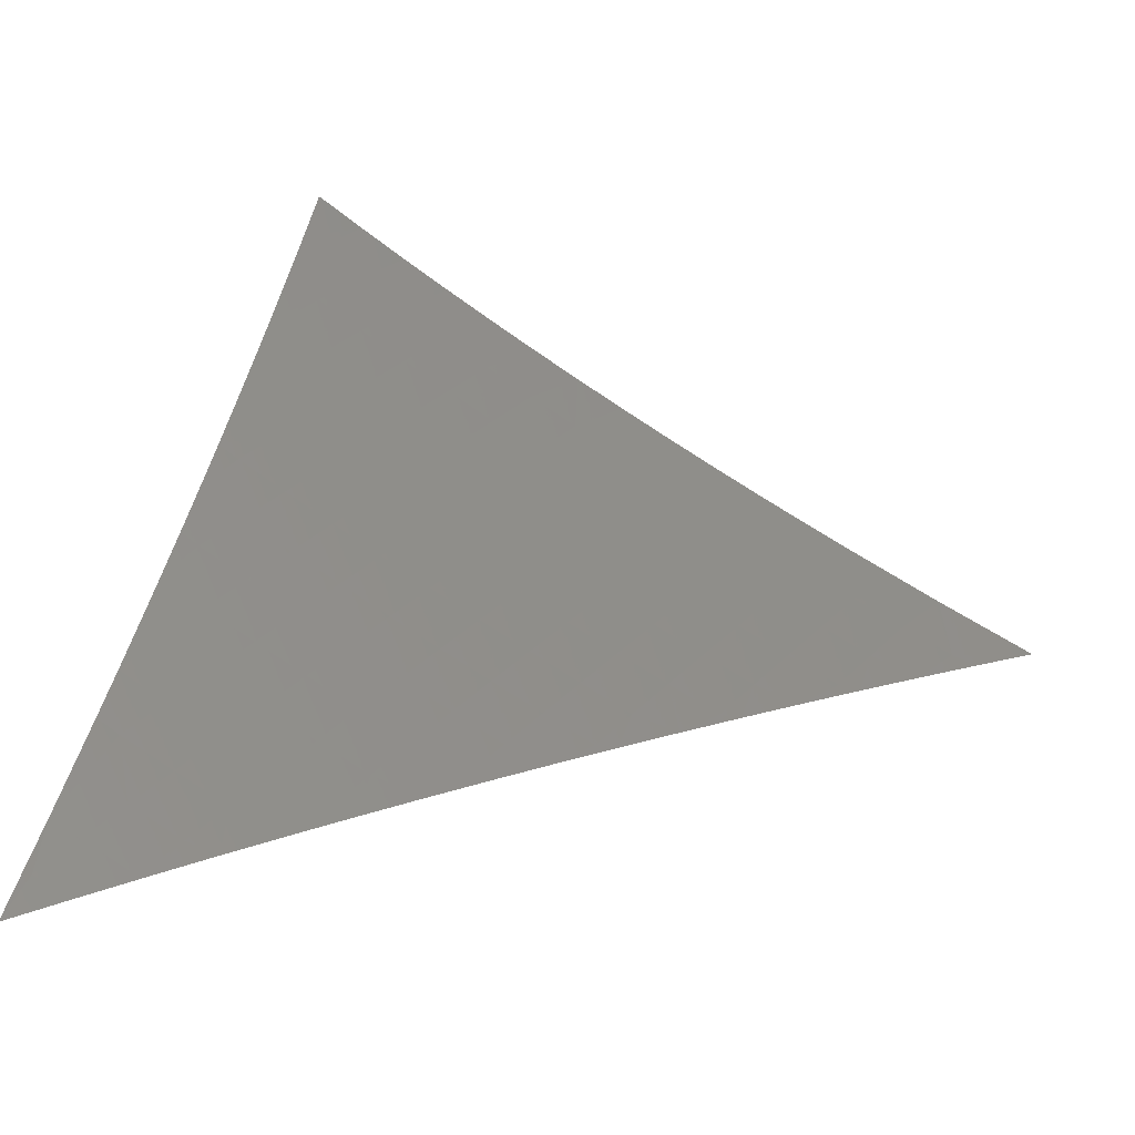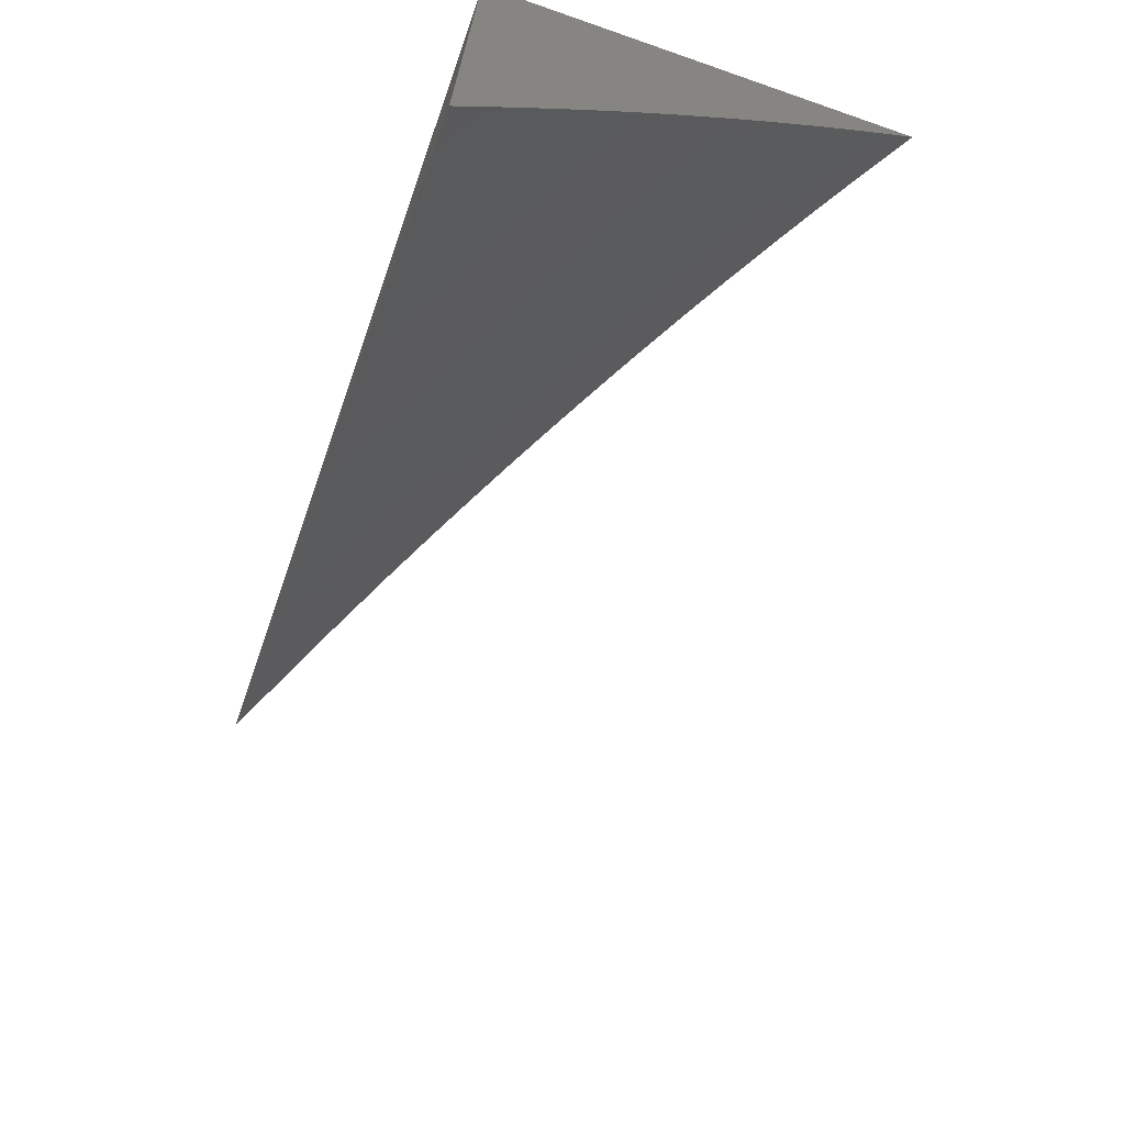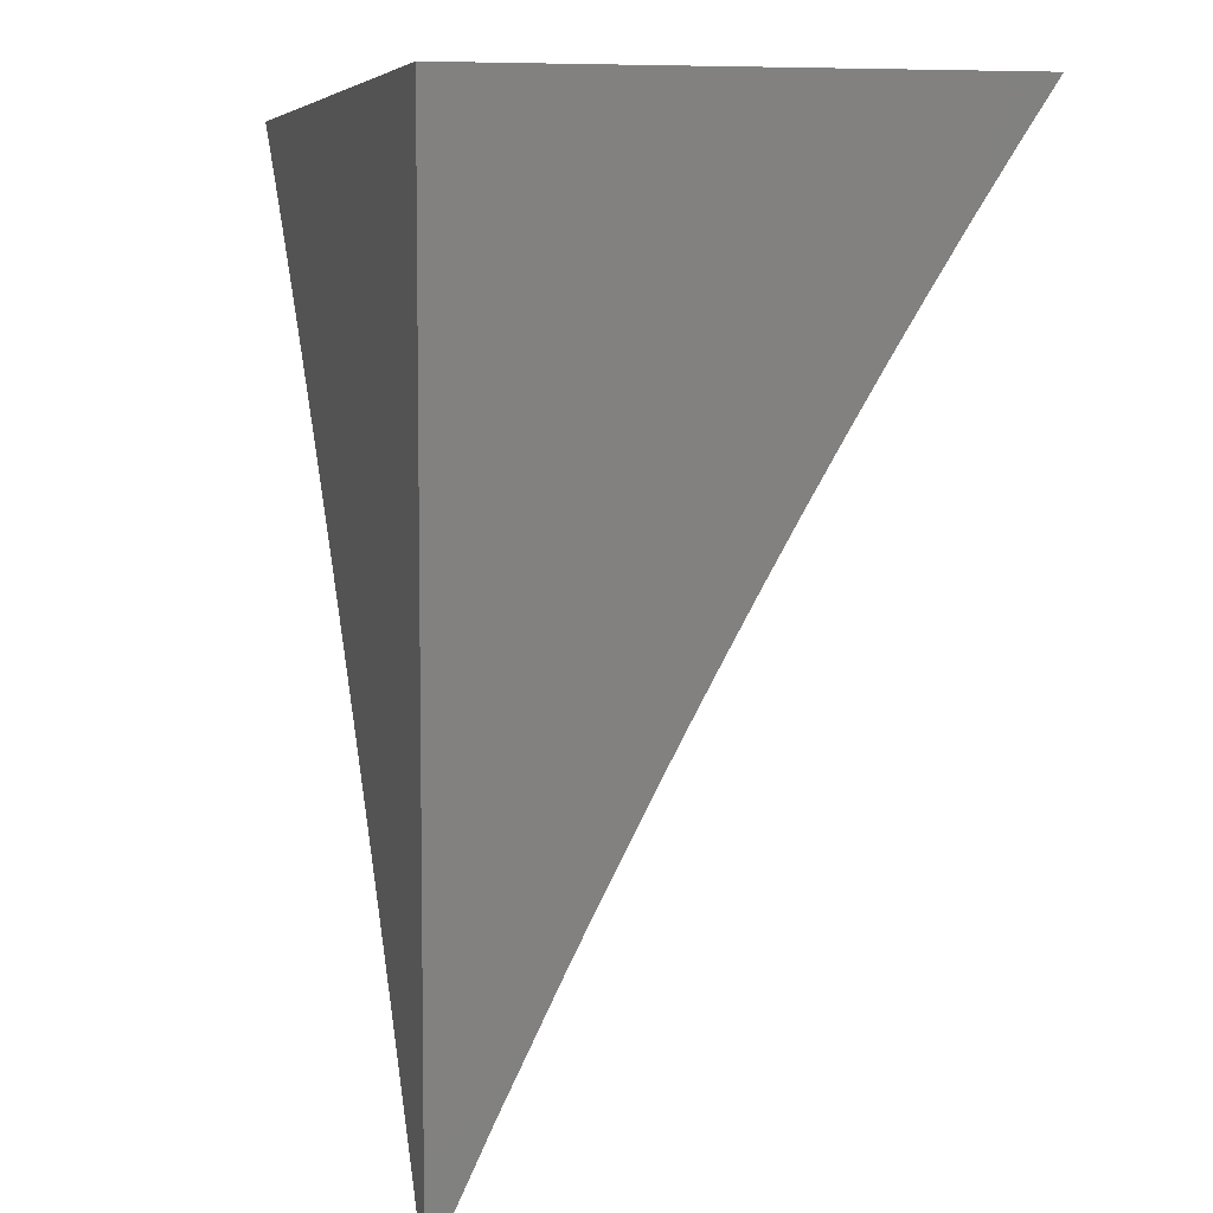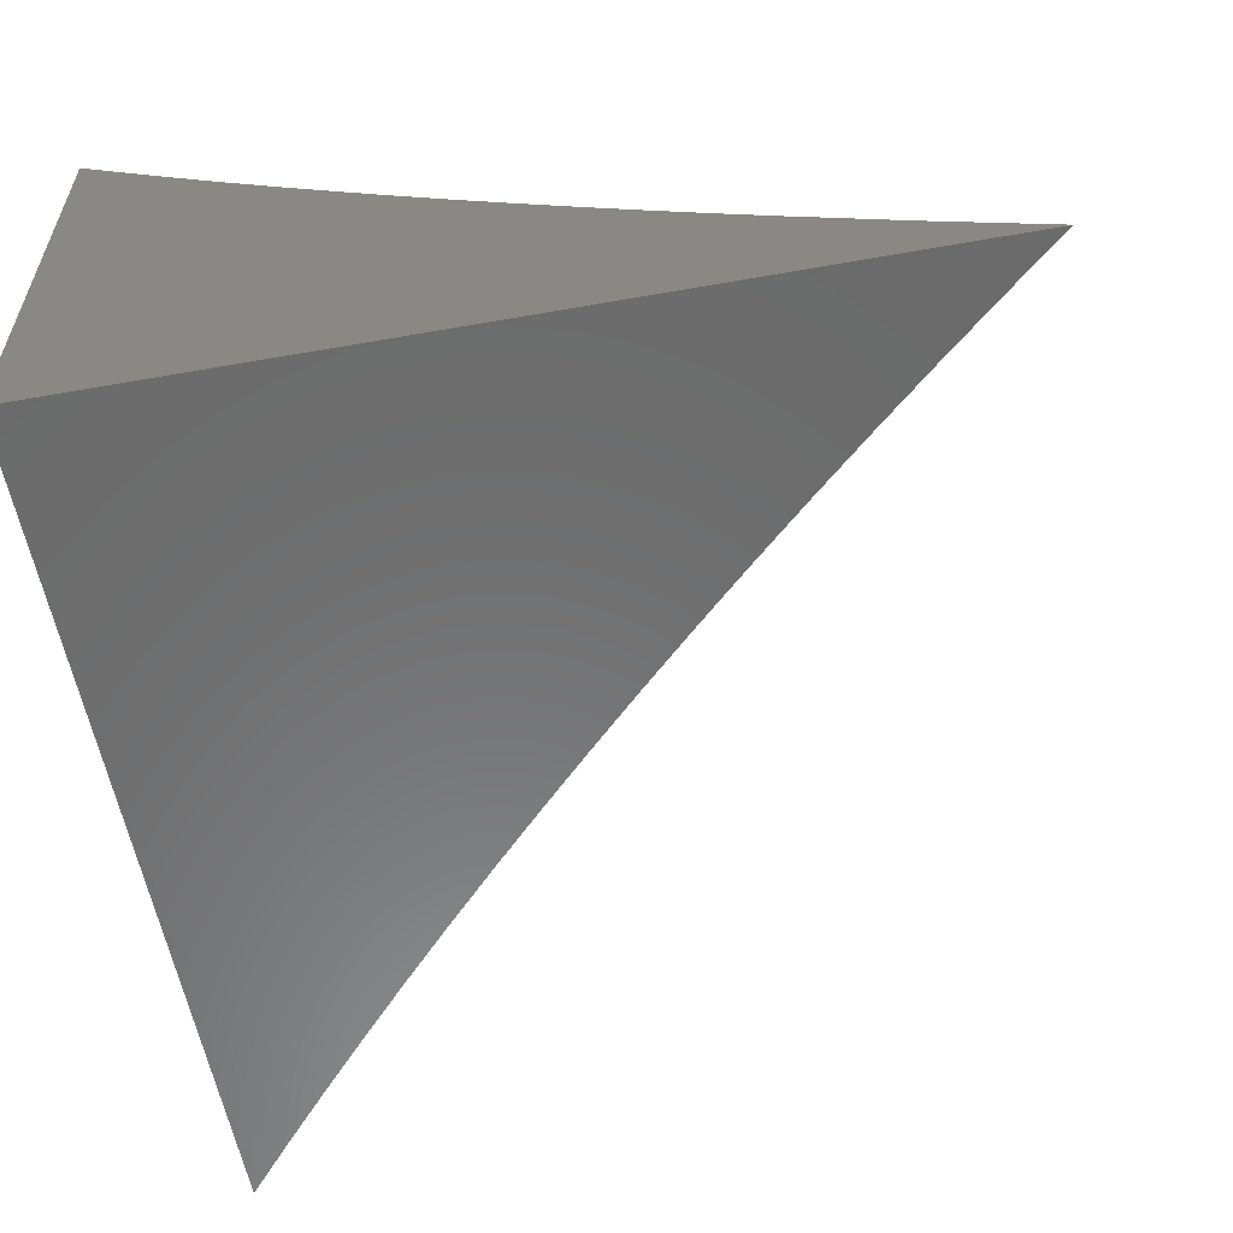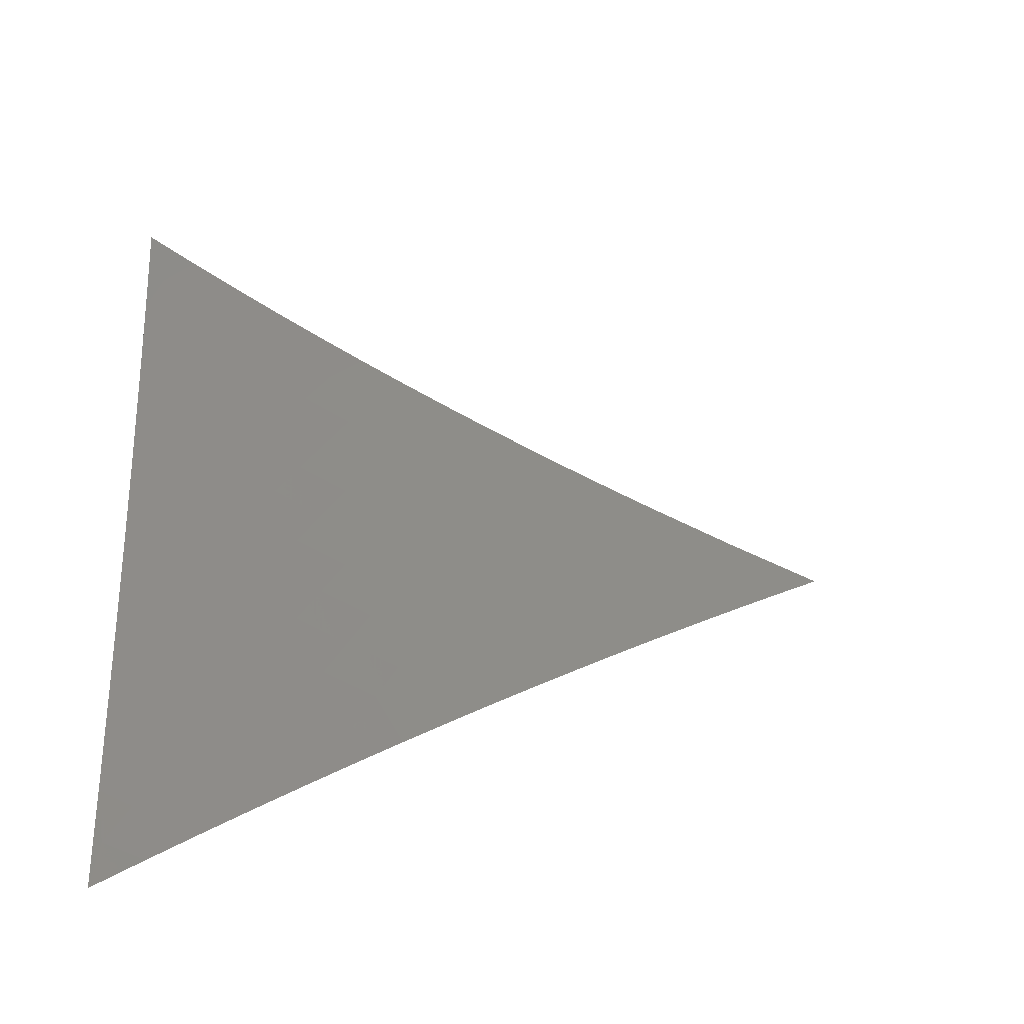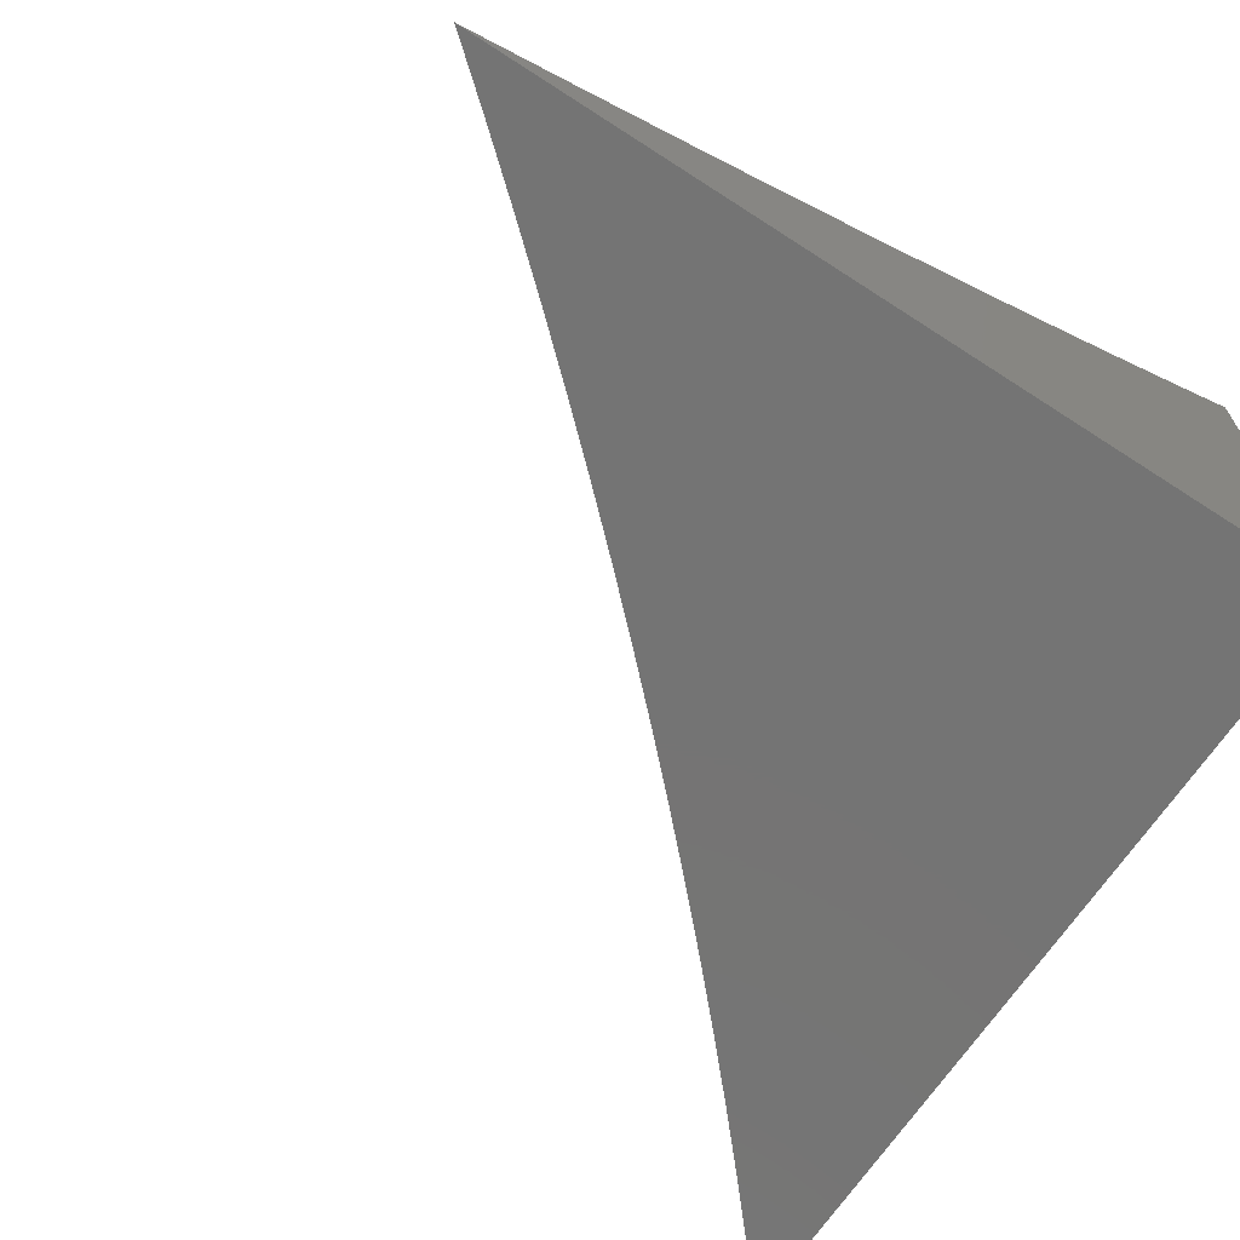
<metadata>
{"format":"stl","ext":"stl","renderer":"f3d","projection":"perspective","resolution":1024,"background":"white","views":[{"elev":23.8,"azim":-163.4,"up":"+Y"},{"elev":-72.3,"azim":70.8,"up":"+Z"},{"elev":6.6,"azim":76.6,"up":"+Z"},{"elev":-57.6,"azim":100.4,"up":"+Y"},{"elev":17.1,"azim":176.8,"up":"+Y"},{"elev":-66.6,"azim":-33.1,"up":"+Y"}]}
</metadata>
<code>
# stl→obj: 154 verts, 304 faces
v 3.393 -11 3.963
v 3.349 -11 4
v 3.413 -10.99 3.961
v 3.433 -10.96 4
v 3.457 -10.97 3.961
v 3.501 -10.95 3.961
v 3.521 -10.96 3.921
v 3.565 -10.94 3.921
v 3.585 -10.95 3.882
v 3.628 -10.93 3.882
v 3.649 -10.94 3.842
v 3.692 -10.92 3.842
v 3.712 -10.93 3.802
v 3.755 -10.91 3.802
v 3.776 -10.92 3.761
v 3.818 -10.89 3.761
v 3.839 -10.9 3.721
v 3.86 -10.87 3.761
v 3.881 -10.88 3.721
v 3.901 -10.85 3.761
v 3.922 -10.86 3.721
v 3.963 -10.83 3.721
v 3.984 -10.84 3.68
v 4 -10.83 3.681
v 4 -10.86 3.641
v 3.517 -10.92 4
v 3.544 -10.93 3.961
v 3.608 -10.92 3.921
v 3.671 -10.91 3.882
v 3.734 -10.9 3.842
v 3.797 -10.88 3.802
v 3.839 -10.86 3.802
v 3.88 -10.84 3.802
v 3.942 -10.82 3.761
v 4 -10.81 3.722
v 3.558 -10.9 4
v 3.587 -10.91 3.961
v 3.65 -10.9 3.921
v 3.713 -10.88 3.882
v 3.776 -10.87 3.842
v 3.818 -10.85 3.842
v 3.859 -10.83 3.842
v 3.921 -10.81 3.802
v 3.983 -10.8 3.761
v 4 -10.79 3.762
v 3.961 -10.79 3.802
v 4 -10.77 3.802
v 3.939 -10.78 3.842
v 3.978 -10.76 3.842
v 3.917 -10.77 3.882
v 3.956 -10.74 3.882
v 3.895 -10.76 3.921
v 3.933 -10.73 3.921
v 3.872 -10.75 3.961
v 3.911 -10.72 3.961
v 3.882 -10.72 4
v 3.922 -10.69 4
v 3.599 -10.88 4
v 3.629 -10.88 3.961
v 3.692 -10.87 3.921
v 3.755 -10.86 3.882
v 3.796 -10.84 3.882
v 3.837 -10.82 3.882
v 3.899 -10.8 3.842
v 3.64 -10.86 4
v 3.671 -10.86 3.961
v 3.734 -10.85 3.921
v 3.775 -10.83 3.921
v 3.815 -10.81 3.921
v 3.877 -10.79 3.882
v 3.681 -10.83 4
v 3.712 -10.84 3.961
v 3.753 -10.82 3.961
v 3.793 -10.79 3.961
v 3.855 -10.78 3.921
v 3.721 -10.81 4
v 3.762 -10.79 4
v 3.802 -10.77 4
v 3.833 -10.77 3.961
v 3.842 -10.74 4
v 3.949 -10.7 3.961
v 3.961 -10.67 4
v 3.987 -10.68 3.961
v 4 -10.67 3.961
v 4 -10.69 3.922
v 4 -10.64 4
v 4 -10.72 3.882
v 3.972 -10.71 3.921
v 3.995 -10.72 3.882
v 4 -10.74 3.842
v 4 -10.88 3.6
v 3.964 -10.88 3.64
v 3.943 -10.87 3.68
v 3.984 -10.89 3.599
v 4 -10.9 3.559
v 3.942 -10.91 3.599
v 3.961 -10.92 3.557
v 3.918 -10.95 3.557
v 3.938 -10.96 3.516
v 3.875 -10.97 3.557
v 3.894 -10.98 3.516
v 3.848 -11 3.522
v 3.887 -11 3.48
v 3.913 -10.99 3.475
v 3.925 -11 3.436
v 3.931 -11 3.433
v 3.963 -11 3.393
v 3.975 -10.97 3.433
v 3.994 -10.98 3.391
v 4 -10.96 3.433
v 4 -11 3.349
v 4 -10.92 3.517
v 3.981 -10.93 3.516
v 3.957 -10.96 3.475
v 3.831 -10.99 3.557
v 3.809 -11 3.564
v 3.811 -10.98 3.599
v 3.77 -11 3.606
v 3.792 -10.97 3.64
v 3.748 -10.99 3.64
v 3.729 -10.98 3.68
v 3.73 -11 3.648
v 3.689 -11 3.689
v 3.648 -11 3.729
v 3.665 -11 3.721
v 3.709 -10.97 3.721
v 3.773 -10.96 3.68
v 3.836 -10.95 3.64
v 3.855 -10.96 3.599
v 3.899 -10.94 3.599
v 3.645 -10.98 3.761
v 3.607 -11 3.769
v 3.626 -10.97 3.802
v 3.581 -11 3.802
v 3.562 -10.98 3.842
v 3.565 -11 3.809
v 3.522 -11 3.848
v 3.48 -11 3.887
v 3.498 -10.99 3.882
v 3.542 -10.97 3.882
v 3.606 -10.96 3.842
v 3.669 -10.95 3.802
v 3.689 -10.96 3.761
v 3.733 -10.94 3.761
v 3.753 -10.95 3.721
v 3.796 -10.93 3.721
v 3.816 -10.94 3.68
v 3.859 -10.91 3.68
v 3.879 -10.93 3.64
v 3.901 -10.89 3.68
v 3.922 -10.9 3.64
v 3.478 -10.98 3.921
v 3.437 -11 3.925
v 4 -11 4
f 1 2 3
f 3 2 4
f 3 4 5
f 5 4 6
f 5 6 7
f 7 6 8
f 7 8 9
f 9 8 10
f 9 10 11
f 11 10 12
f 11 12 13
f 13 12 14
f 13 14 15
f 15 14 16
f 15 16 17
f 17 16 18
f 17 18 19
f 19 18 20
f 19 20 21
f 21 20 22
f 21 22 23
f 23 22 24
f 23 24 25
f 4 26 6
f 6 26 27
f 6 27 8
f 8 27 28
f 8 28 10
f 10 28 29
f 10 29 12
f 12 29 30
f 12 30 14
f 14 30 31
f 14 31 16
f 16 31 32
f 16 32 18
f 18 32 33
f 18 33 20
f 20 33 34
f 20 34 22
f 22 34 35
f 22 35 24
f 26 36 27
f 27 36 37
f 27 37 28
f 28 37 38
f 28 38 29
f 29 38 39
f 29 39 30
f 30 39 40
f 30 40 31
f 31 40 41
f 31 41 32
f 32 41 42
f 32 42 33
f 33 42 43
f 33 43 34
f 34 43 44
f 34 44 35
f 35 44 45
f 45 44 46
f 45 46 47
f 47 46 48
f 47 48 49
f 49 48 50
f 49 50 51
f 51 50 52
f 51 52 53
f 53 52 54
f 53 54 55
f 55 54 56
f 55 56 57
f 36 58 37
f 37 58 59
f 37 59 38
f 38 59 60
f 38 60 39
f 39 60 61
f 39 61 40
f 40 61 62
f 40 62 41
f 41 62 63
f 41 63 42
f 42 63 64
f 42 64 43
f 43 64 46
f 43 46 44
f 58 65 59
f 59 65 66
f 59 66 60
f 60 66 67
f 60 67 61
f 61 67 68
f 61 68 62
f 62 68 69
f 62 69 63
f 63 69 70
f 63 70 64
f 64 70 48
f 64 48 46
f 65 71 66
f 66 71 72
f 66 72 67
f 67 72 73
f 67 73 68
f 68 73 74
f 68 74 69
f 69 74 75
f 69 75 70
f 70 75 50
f 70 50 48
f 71 76 72
f 72 76 73
f 76 77 73
f 73 77 74
f 77 78 74
f 74 78 79
f 74 79 75
f 75 79 52
f 75 52 50
f 78 80 79
f 79 80 54
f 79 54 52
f 80 56 54
f 55 57 81
f 81 57 82
f 81 82 83
f 83 82 84
f 83 84 85
f 82 86 84
f 87 88 85
f 85 88 81
f 85 81 83
f 88 87 89
f 89 87 90
f 89 90 51
f 51 90 49
f 90 47 49
f 91 92 25
f 25 92 93
f 25 93 23
f 23 93 21
f 92 91 94
f 94 91 95
f 94 95 96
f 96 95 97
f 96 97 98
f 98 97 99
f 98 99 100
f 100 99 101
f 100 101 102
f 102 101 103
f 103 101 104
f 103 104 105
f 105 104 106
f 105 106 107
f 107 106 108
f 107 108 109
f 109 108 110
f 109 110 111
f 95 112 97
f 97 112 113
f 97 113 99
f 99 113 114
f 99 114 101
f 101 114 104
f 112 110 113
f 113 110 114
f 111 107 109
f 100 102 115
f 115 102 116
f 115 116 117
f 117 116 118
f 117 118 119
f 119 118 120
f 119 120 121
f 121 120 122
f 121 122 123
f 118 122 120
f 124 125 123
f 123 125 126
f 123 126 121
f 121 126 127
f 121 127 119
f 119 127 128
f 119 128 129
f 129 128 130
f 129 130 98
f 98 130 96
f 125 124 131
f 131 124 132
f 131 132 133
f 133 132 134
f 133 134 135
f 135 134 136
f 135 136 137
f 132 136 134
f 138 139 137
f 137 139 140
f 137 140 135
f 135 140 141
f 135 141 133
f 133 141 142
f 133 142 143
f 143 142 144
f 143 144 145
f 145 144 146
f 145 146 147
f 147 146 148
f 147 148 149
f 149 148 150
f 149 150 151
f 151 150 93
f 151 93 92
f 139 138 152
f 152 138 153
f 152 153 5
f 5 153 3
f 153 1 3
f 140 139 152
f 140 152 7
f 7 152 5
f 140 7 9
f 140 9 141
f 141 9 11
f 141 11 142
f 142 11 13
f 142 13 144
f 144 13 15
f 144 15 146
f 146 15 17
f 146 17 148
f 148 17 19
f 148 19 150
f 150 19 21
f 150 21 93
f 126 125 131
f 126 131 143
f 143 131 133
f 127 126 145
f 145 126 143
f 128 127 147
f 147 127 145
f 100 115 117
f 100 117 129
f 129 117 119
f 130 128 149
f 149 128 147
f 98 100 129
f 108 106 104
f 108 104 114
f 96 130 151
f 151 130 149
f 110 108 114
f 94 96 92
f 92 96 151
f 89 51 53
f 81 88 55
f 55 88 53
f 88 89 53
f 111 110 154
f 154 110 112
f 154 112 95
f 95 91 154
f 154 91 25
f 154 25 24
f 24 35 154
f 154 35 45
f 154 45 47
f 47 90 154
f 154 90 87
f 154 87 85
f 85 84 154
f 154 84 86
f 86 82 154
f 154 82 57
f 154 57 56
f 56 80 154
f 154 80 78
f 154 78 77
f 77 76 154
f 154 76 71
f 154 71 65
f 65 58 154
f 154 58 36
f 154 36 26
f 26 4 154
f 154 4 2
f 2 1 154
f 154 1 153
f 154 153 138
f 138 137 154
f 154 137 136
f 154 136 132
f 132 124 154
f 154 124 123
f 154 123 122
f 122 118 154
f 154 118 116
f 154 116 102
f 102 103 154
f 154 103 105
f 154 105 107
f 107 111 154

</code>
